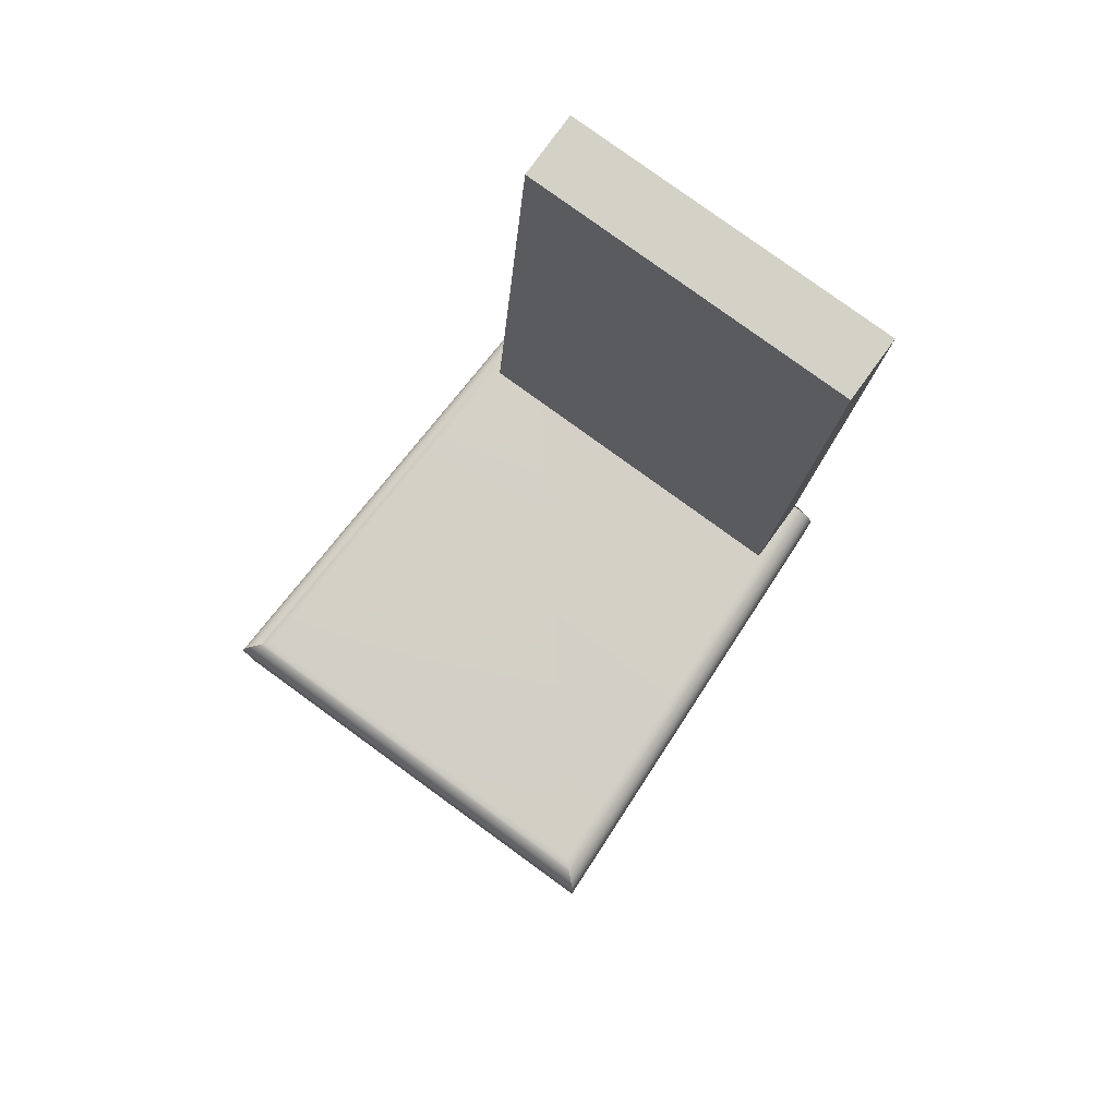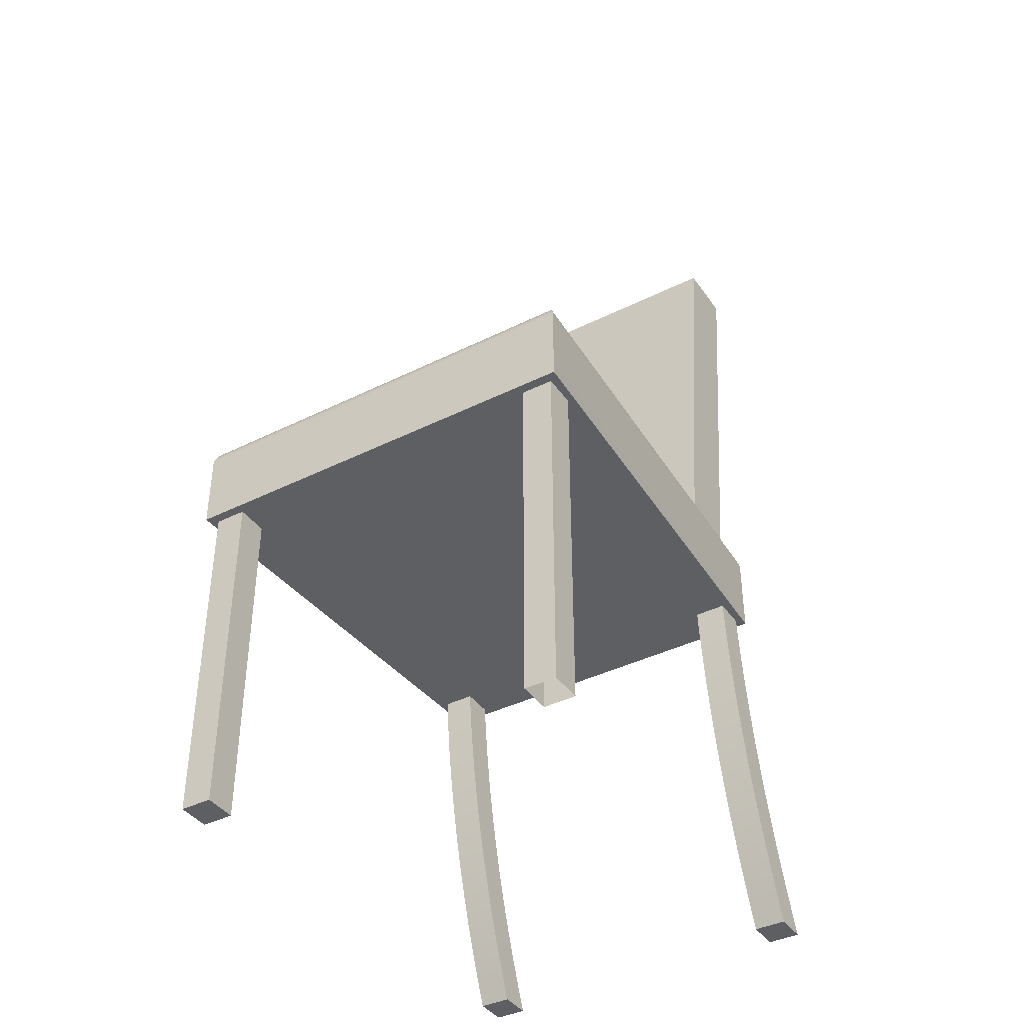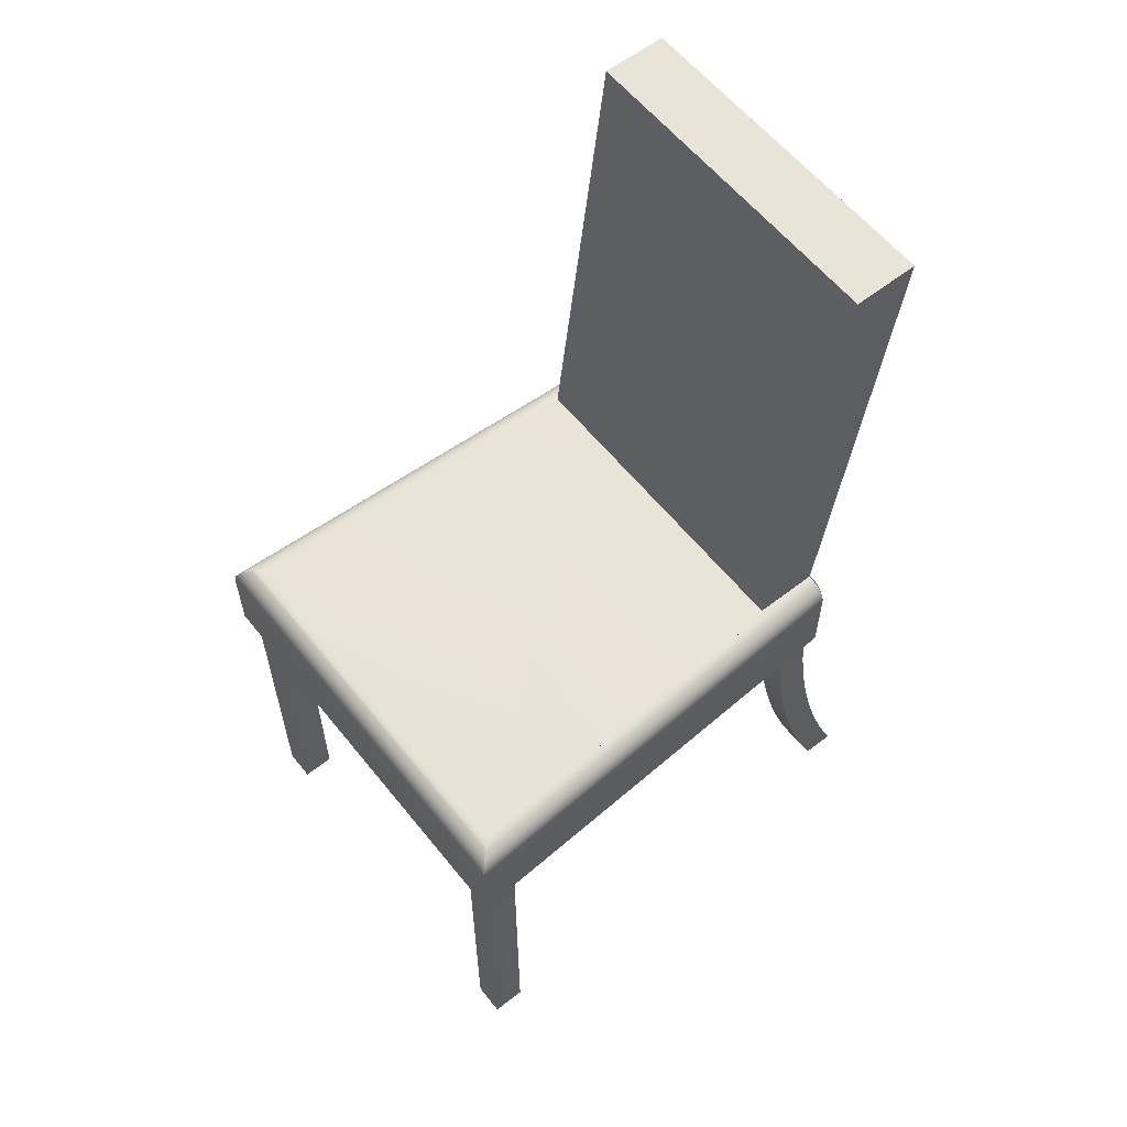
<metadata>
{"format":"obj","ext":"obj","renderer":"f3d","projection":"perspective","resolution":1024,"background":"white","views":[{"elev":79.8,"azim":-144.0,"up":"+Y"},{"elev":-40.1,"azim":-148.4,"up":"+Y"},{"elev":59.8,"azim":-128.6,"up":"+Y"}]}
</metadata>
<code>
v -0.1569 0.01842 0.04626
v -0.1293 -0.007691 0.0494
v -0.1569 -0.007691 0.0494
v -0.1293 0.01842 0.04626
v -0.1293 -0.03371 0.05323
v -0.1569 0.0446 0.07252
v -0.1569 0.0446 0.04379
v -0.1293 0.0446 0.07252
v -0.1569 -0.03371 0.05323
v -0.1293 0.0446 0.04379
v -0.1293 -0.05963 0.05773
v -0.1569 -0.05963 0.05773
v -0.1293 -0.08543 0.0629
v -0.1569 -0.08543 0.0629
v -0.1293 -0.1111 0.06875
v -0.1569 -0.1111 0.06875
v -0.1293 -0.1366 0.07526
v -0.1569 -0.1366 0.07526
v -0.1293 0.01842 0.07499
v -0.1569 0.01842 0.07499
v -0.1293 -0.007691 0.07813
v -0.1293 -0.1619 0.08244
v -0.1569 -0.007691 0.07813
v -0.1569 -0.1619 0.08244
v -0.1293 -0.03371 0.08196
v -0.1293 -0.1871 0.09027
v -0.1569 -0.03371 0.08196
v -0.1293 -0.05963 0.08646
v -0.1569 -0.1871 0.09027
v -0.1569 -0.05963 0.08646
v -0.1293 -0.212 0.09876
v -0.1293 -0.08543 0.09163
v -0.1569 -0.212 0.09876
v -0.1569 -0.08543 0.09163
v -0.1293 -0.2367 0.1079
v -0.1293 -0.1111 0.09748
v -0.1569 -0.2367 0.1079
v -0.1293 -0.1366 0.104
v -0.1569 -0.1111 0.09748
v -0.1293 -0.2612 0.1177
v -0.1569 -0.1366 0.104
v -0.1293 -0.1619 0.1112
v -0.1569 -0.2612 0.1177
v -0.1569 -0.1619 0.1112
v -0.1569 -0.2612 0.1464
v -0.1293 -0.1871 0.119
v -0.1293 -0.2612 0.1464
v -0.1569 -0.2367 0.1366
v -0.1569 -0.1871 0.119
v -0.1293 -0.212 0.1275
v -0.1293 -0.2367 0.1366
v -0.1569 -0.212 0.1275
v -0.1476 0.0446 -0.2835
v -0.1476 -0.2612 -0.3122
v -0.1476 0.0446 -0.3122
v -0.1476 -0.2612 -0.2835
v -0.1752 0.0446 -0.3122
v -0.1752 -0.2612 -0.2835
v -0.1752 -0.2612 -0.3122
v -0.1752 0.0446 -0.2835
v 0.1521 0.0446 -0.3122
v 0.1521 -0.2612 -0.3122
v 0.1521 0.0446 -0.2835
v 0.1797 0.0446 -0.3122
v 0.1521 -0.2612 -0.2835
v 0.1797 -0.2612 -0.3122
v 0.1797 -0.2612 -0.2835
v 0.1797 0.0446 -0.2835
v 0.1613 -0.007691 0.05043
v 0.1337 -0.007691 0.05043
v 0.1613 0.01842 0.04729
v 0.1337 -0.03371 0.05426
v 0.1337 0.01842 0.04729
v 0.1613 0.0446 0.07355
v 0.1613 -0.03371 0.05426
v 0.1337 0.0446 0.07355
v 0.1613 0.0446 0.04482
v 0.1337 -0.05963 0.05876
v 0.1337 0.0446 0.04482
v 0.1613 -0.05963 0.05876
v 0.1337 -0.08543 0.06393
v 0.1613 -0.08543 0.06393
v 0.1337 -0.1111 0.06978
v 0.1613 -0.1111 0.06978
v 0.1337 -0.1366 0.07629
v 0.1613 -0.1366 0.07629
v 0.1337 0.01842 0.07602
v 0.1613 0.01842 0.07602
v 0.1337 -0.007691 0.07916
v 0.1337 -0.1619 0.08347
v 0.1613 -0.007691 0.07916
v 0.1613 -0.1619 0.08347
v 0.1337 -0.03371 0.08299
v 0.1337 -0.1871 0.0913
v 0.1613 -0.03371 0.08299
v 0.1337 -0.05963 0.08749
v 0.1613 -0.1871 0.0913
v 0.1613 -0.05963 0.08749
v 0.1337 -0.212 0.09979
v 0.1337 -0.08543 0.09266
v 0.1613 -0.212 0.09979
v 0.1613 -0.08543 0.09266
v 0.1337 -0.2367 0.1089
v 0.1337 -0.1111 0.09851
v 0.1613 -0.2367 0.1089
v 0.1337 -0.1366 0.105
v 0.1613 -0.1111 0.09851
v 0.1337 -0.2612 0.1187
v 0.1613 -0.1366 0.105
v 0.1337 -0.1619 0.1122
v 0.1613 -0.2612 0.1187
v 0.1613 -0.1619 0.1122
v 0.1613 -0.2612 0.1474
v 0.1337 -0.1871 0.12
v 0.1613 -0.2367 0.1377
v 0.1337 -0.2612 0.1474
v 0.1613 -0.1871 0.12
v 0.1337 -0.212 0.1285
v 0.1613 -0.212 0.1285
v 0.1337 -0.2367 0.1377
v 0.1673 0.0446 0.08121
v -0.1831 0.0446 -0.3204
v 0.1876 0.0446 -0.3204
v -0.1629 0.0446 0.08121
v -0.1831 0.1126 -0.3204
v 0.172 0.1126 -0.01191
v 0.00225 0.08886 0.08121
v -0.1784 0.1126 -0.2273
v 0.1876 0.1126 -0.3204
v 0.1673 0.1126 0.08121
v 0.002223 0.08886 0.08121
v -0.1629 0.1126 0.08121
v -0.1829 0.1152 -0.3203
v 0.1672 0.1152 0.0812
v 0.1874 0.1152 -0.3203
v 0.1572 0.1304 0.08121
v -0.1627 0.1152 0.08121
v -0.1824 0.1178 -0.3198
v 0.1869 0.1178 -0.3198
v 0.1667 0.1178 0.08121
v -0.1622 0.1178 0.08121
v -0.1622 0.1178 0.08117
v 0.1667 0.1178 0.08117
v 0.1658 0.1203 0.08121
v -0.1614 0.1203 0.08121
v -0.1815 0.1203 -0.3189
v 0.186 0.1203 -0.3189
v 0.1647 0.1227 0.08121
v -0.1603 0.1227 0.08121
v -0.1614 0.1203 0.08113
v 0.1658 0.1203 0.08113
v 0.1633 0.1249 0.08121
v -0.1588 0.1249 0.08121
v -0.1804 0.1227 -0.3177
v 0.1848 0.1227 -0.3177
v 0.1616 0.1269 0.08121
v -0.1572 0.1269 0.08121
v -0.1603 0.1227 0.08107
v 0.1647 0.1227 0.08107
v 0.1597 0.1287 0.08121
v -0.1552 0.1287 0.08121
v -0.1789 0.1249 -0.3162
v 0.1833 0.1249 -0.3162
v 0.1575 0.1302 0.08121
v -0.1531 0.1302 0.08121
v -0.1589 0.1249 0.08099
v 0.1633 0.1249 0.08099
v -0.1508 0.1314 0.08121
v -0.1771 0.1269 -0.3145
v 0.1815 0.1269 -0.3145
v 0.1552 0.1314 0.08121
v -0.1572 0.1269 0.0809
v 0.1616 0.1269 0.0809
v 0.1528 0.1323 0.08121
v 0.1795 0.1287 -0.3125
v -0.1751 0.1287 -0.3125
v -0.1484 0.1323 0.08121
v -0.1553 0.1287 0.08079
v 0.1597 0.1287 0.08079
v 0.1503 0.1329 0.08121
v 0.1773 0.1302 -0.3103
v -0.1728 0.1302 -0.3103
v -0.1458 0.1329 0.08121
v -0.1531 0.1302 0.08068
v 0.1576 0.1302 0.08068
v 0.1477 0.1331 0.08121
v 0.1748 0.1314 -0.3079
v -0.1704 0.1314 -0.3079
v 0.1477 0.1331 0.08121
v -0.1508 0.1314 0.08055
v 0.1553 0.1314 0.08055
v -0.1624 0.1331 -0.3
v -0.1433 0.1331 0.08121
v 0.1723 0.1323 -0.3053
v -0.1678 0.1323 -0.3053
v 0.1477 0.1331 0.08014
v -0.1432 0.1331 0.08121
v -0.1484 0.1323 0.08042
v 0.1528 0.1323 0.08042
v 0.1669 0.1331 -0.3
v -0.1433 0.1331 0.08014
v 0.1696 0.1329 -0.3027
v -0.1652 0.1329 -0.3027
v 0.1503 0.1329 0.08028
v -0.1459 0.1329 0.08028
v -0.1431 0.1331 0.08068
v 0.1493 0.1331 0.02359
v 0.1493 0.1331 0.08068
v -0.1431 0.1331 0.02359
v 0.1493 0.5411 0.07386
v 0.1493 0.5411 0.1309
v -0.1431 0.5411 0.07386
v -0.1431 0.5411 0.1309
v -0.1555 0.0446 0.07355
v -0.1555 0.0446 0.04482
v -0.1555 0.0446 -0.2835
v -0.1555 0.0446 -0.3122
g mesh1_mesh1-geometry
f 1 2 3
f 2 1 4
f 3 2 1
f 4 1 2
f 5 3 2
f 2 3 5
f 6 1 3
f 3 1 6
f 7 4 1
f 1 4 7
f 4 8 2
f 2 8 4
f 3 5 9
f 9 5 3
f 2 8 5
f 5 8 2
f 1 6 7
f 7 6 1
f 6 3 9
f 9 3 6
f 4 7 10
f 10 7 4
f 8 4 10
f 10 4 8
f 11 9 5
f 5 9 11
f 5 8 11
f 11 8 5
f 6 9 12
f 12 9 6
f 9 11 12
f 12 11 9
f 11 8 13
f 13 8 11
f 6 12 14
f 14 12 6
f 13 12 11
f 11 12 13
f 13 8 15
f 15 8 13
f 12 13 14
f 14 13 12
f 6 14 16
f 16 14 6
f 15 8 17
f 17 8 15
f 15 14 13
f 13 14 15
f 14 15 16
f 16 15 14
f 6 16 18
f 18 16 6
f 17 8 19
f 19 8 17
f 17 16 15
f 15 16 17
f 16 17 18
f 18 17 16
f 6 18 20
f 20 18 6
f 6 19 8
f 8 19 6
f 17 19 21
f 21 19 17
f 22 18 17
f 17 18 22
f 20 18 23
f 23 18 20
f 19 6 20
f 20 6 19
f 20 21 19
f 19 21 20
f 17 21 22
f 22 21 17
f 18 22 24
f 24 22 18
f 23 18 24
f 24 18 23
f 21 20 23
f 23 20 21
f 22 21 25
f 25 21 22
f 26 24 22
f 22 24 26
f 23 24 27
f 27 24 23
f 23 25 21
f 21 25 23
f 22 25 28
f 28 25 22
f 24 26 29
f 29 26 24
f 22 28 26
f 26 28 22
f 27 24 30
f 30 24 27
f 25 23 27
f 27 23 25
f 27 28 25
f 25 28 27
f 31 29 26
f 26 29 31
f 30 24 29
f 29 24 30
f 26 28 32
f 32 28 26
f 28 27 30
f 30 27 28
f 29 31 33
f 33 31 29
f 26 32 31
f 31 32 26
f 30 29 34
f 34 29 30
f 30 32 28
f 28 32 30
f 35 33 31
f 31 33 35
f 34 29 33
f 33 29 34
f 31 32 36
f 36 32 31
f 32 30 34
f 34 30 32
f 33 35 37
f 37 35 33
f 31 38 35
f 35 38 31
f 34 33 39
f 39 33 34
f 34 36 32
f 32 36 34
f 31 36 38
f 38 36 31
f 40 37 35
f 35 37 40
f 41 33 37
f 37 33 41
f 35 38 42
f 42 38 35
f 39 33 41
f 41 33 39
f 36 34 39
f 39 34 36
f 39 38 36
f 36 38 39
f 37 40 43
f 43 40 37
f 35 42 40
f 40 42 35
f 41 37 44
f 44 37 41
f 41 42 38
f 38 42 41
f 38 39 41
f 41 39 38
f 40 45 43
f 43 45 40
f 44 37 43
f 43 37 44
f 40 42 46
f 46 42 40
f 42 41 44
f 44 41 42
f 45 40 47
f 47 40 45
f 48 43 45
f 45 43 48
f 44 43 49
f 49 43 44
f 44 46 42
f 42 46 44
f 40 46 50
f 50 46 40
f 40 51 47
f 47 51 40
f 47 48 45
f 45 48 47
f 52 43 48
f 48 43 52
f 49 43 52
f 52 43 49
f 46 44 49
f 49 44 46
f 49 50 46
f 46 50 49
f 40 50 51
f 51 50 40
f 48 47 51
f 51 47 48
f 51 52 48
f 48 52 51
f 50 49 52
f 52 49 50
f 52 51 50
f 50 51 52
g mesh2_mesh2-geometry
l 51 47
l 50 51
l 47 40
l 45 47
l 46 50
l 35 40
l 43 40
l 48 45
l 43 45
l 42 46
l 31 35
l 37 43
l 52 48
l 38 42
l 26 31
l 33 37
l 49 52
l 36 38
l 22 26
l 29 33
l 44 49
l 32 36
l 17 22
l 24 29
l 41 44
l 28 32
l 15 17
l 18 24
l 39 41
l 25 28
l 13 15
l 16 18
l 34 39
l 21 25
l 11 13
l 14 16
l 30 34
l 19 21
l 5 11
l 12 14
l 27 30
l 8 19
l 2 5
l 9 12
l 23 27
l 4 2
l 3 9
l 20 23
l 10 4
l 1 3
l 6 20
l 7 1
g mesh3_mesh3-geometry
f 53 54 55
f 54 53 56
f 54 57 55
f 53 58 56
f 57 54 59
f 58 53 60
f 58 57 59
f 57 58 60
g mesh3_mesh3-geometry
f 55 54 53
f 56 53 54
f 55 57 54
f 56 58 53
f 56 59 54
f 54 59 56
f 59 54 57
f 60 53 58
f 59 56 58
f 58 56 59
f 59 57 58
f 60 58 57
g mesh4_mesh4-geometry
f 61 62 63
f 63 62 61
f 61 64 62
f 62 64 61
f 65 63 62
f 62 63 65
f 66 62 64
f 64 62 66
f 65 67 63
f 63 67 65
f 62 66 65
f 65 66 62
f 66 64 67
f 67 64 66
f 67 65 66
f 66 65 67
f 68 63 67
f 67 63 68
f 68 67 64
f 64 67 68
g mesh5_mesh5-geometry
l 67 65
l 67 68
l 66 67
l 65 63
l 65 62
l 66 62
l 64 66
l 61 62
g mesh6_mesh6-geometry
f 69 70 71
f 71 70 69
f 70 69 72
f 72 69 70
f 73 71 70
f 70 71 73
f 69 71 74
f 74 71 69
f 75 72 69
f 69 72 75
f 72 76 70
f 70 76 72
f 71 73 77
f 77 73 71
f 70 76 73
f 73 76 70
f 77 74 71
f 71 74 77
f 75 69 74
f 74 69 75
f 72 75 78
f 78 75 72
f 78 76 72
f 72 76 78
f 79 77 73
f 73 77 79
f 79 73 76
f 76 73 79
f 80 75 74
f 74 75 80
f 80 78 75
f 75 78 80
f 81 76 78
f 78 76 81
f 82 80 74
f 74 80 82
f 78 80 81
f 81 80 78
f 83 76 81
f 81 76 83
f 82 81 80
f 80 81 82
f 84 82 74
f 74 82 84
f 85 76 83
f 83 76 85
f 81 82 83
f 83 82 81
f 84 83 82
f 82 83 84
f 86 84 74
f 74 84 86
f 87 76 85
f 85 76 87
f 83 84 85
f 85 84 83
f 86 85 84
f 84 85 86
f 88 86 74
f 74 86 88
f 76 87 74
f 74 87 76
f 89 87 85
f 85 87 89
f 85 86 90
f 90 86 85
f 91 86 88
f 88 86 91
f 88 74 87
f 87 74 88
f 87 89 88
f 88 89 87
f 90 89 85
f 85 89 90
f 92 90 86
f 86 90 92
f 92 86 91
f 91 86 92
f 91 88 89
f 89 88 91
f 93 89 90
f 90 89 93
f 90 92 94
f 94 92 90
f 95 92 91
f 91 92 95
f 89 93 91
f 91 93 89
f 96 93 90
f 90 93 96
f 97 94 92
f 92 94 97
f 94 96 90
f 90 96 94
f 98 92 95
f 95 92 98
f 95 91 93
f 93 91 95
f 93 96 95
f 95 96 93
f 94 97 99
f 99 97 94
f 97 92 98
f 98 92 97
f 100 96 94
f 94 96 100
f 98 95 96
f 96 95 98
f 101 99 97
f 97 99 101
f 99 100 94
f 94 100 99
f 102 97 98
f 98 97 102
f 96 100 98
f 98 100 96
f 99 101 103
f 103 101 99
f 101 97 102
f 102 97 101
f 104 100 99
f 99 100 104
f 102 98 100
f 100 98 102
f 105 103 101
f 101 103 105
f 103 106 99
f 99 106 103
f 107 101 102
f 102 101 107
f 100 104 102
f 102 104 100
f 106 104 99
f 99 104 106
f 103 105 108
f 108 105 103
f 105 101 109
f 109 101 105
f 110 106 103
f 103 106 110
f 109 101 107
f 107 101 109
f 107 102 104
f 104 102 107
f 104 106 107
f 107 106 104
f 111 108 105
f 105 108 111
f 108 110 103
f 103 110 108
f 112 105 109
f 109 105 112
f 106 110 109
f 109 110 106
f 109 107 106
f 106 107 109
f 111 113 108
f 108 113 111
f 111 105 112
f 112 105 111
f 114 110 108
f 108 110 114
f 112 109 110
f 110 109 112
f 113 111 115
f 115 111 113
f 116 108 113
f 113 108 116
f 117 111 112
f 112 111 117
f 110 114 112
f 112 114 110
f 118 114 108
f 108 114 118
f 115 111 119
f 119 111 115
f 113 115 116
f 116 115 113
f 116 120 108
f 108 120 116
f 119 111 117
f 117 111 119
f 117 112 114
f 114 112 117
f 114 118 117
f 117 118 114
f 120 118 108
f 108 118 120
f 115 119 120
f 120 119 115
f 120 116 115
f 115 116 120
f 119 117 118
f 118 117 119
f 118 120 119
f 119 120 118
g mesh7_mesh7-geometry
l 120 116
l 118 120
l 116 108
l 113 116
l 114 118
l 103 108
l 111 108
l 115 113
l 111 113
l 110 114
l 99 103
l 105 111
l 119 115
l 106 110
l 94 99
l 101 105
l 117 119
l 104 106
l 90 94
l 97 101
l 112 117
l 100 104
l 85 90
l 92 97
l 109 112
l 96 100
l 83 85
l 86 92
l 107 109
l 93 96
l 81 83
l 84 86
l 102 107
l 89 93
l 78 81
l 82 84
l 98 102
l 87 89
l 72 78
l 80 82
l 95 98
l 76 87
l 70 72
l 75 80
l 91 95
l 73 70
l 69 75
l 88 91
l 79 73
l 71 69
l 74 88
l 77 71
g mesh8_mesh8-geometry
f 121 122 123
f 122 121 124
f 123 122 121
f 124 121 122
f 125 123 122
f 122 123 125
f 126 121 123
f 123 121 126
f 127 124 121
f 121 124 127
f 128 122 124
f 124 122 128
f 123 125 129
f 129 125 123
f 122 128 125
f 125 128 122
f 121 126 130
f 130 126 121
f 126 123 129
f 129 123 126
f 124 127 131
f 131 127 124
f 130 127 121
f 121 127 130
f 132 128 124
f 124 128 132
f 133 129 125
f 125 129 133
f 128 133 125
f 125 133 128
f 126 134 130
f 130 134 126
f 135 126 129
f 129 126 135
f 132 131 127
f 127 131 132
f 131 132 124
f 124 132 131
f 127 130 136
f 136 130 127
f 137 128 132
f 132 128 137
f 129 133 135
f 135 133 129
f 133 128 137
f 137 128 133
f 126 135 134
f 134 135 126
f 136 130 134
f 134 130 136
f 132 127 136
f 136 127 132
f 132 136 137
f 137 136 132
f 138 135 133
f 133 135 138
f 137 138 133
f 133 138 137
f 139 134 135
f 135 134 139
f 136 134 140
f 140 134 136
f 137 136 141
f 141 136 137
f 135 138 139
f 139 138 135
f 138 137 142
f 142 137 138
f 134 139 143
f 143 139 134
f 136 140 144
f 144 140 136
f 141 136 145
f 145 136 141
f 146 139 138
f 138 139 146
f 142 146 138
f 138 146 142
f 147 143 139
f 139 143 147
f 136 144 148
f 148 144 136
f 145 136 149
f 149 136 145
f 139 146 147
f 147 146 139
f 146 142 150
f 150 142 146
f 143 147 151
f 151 147 143
f 136 148 152
f 152 148 136
f 149 136 153
f 153 136 149
f 154 147 146
f 146 147 154
f 150 154 146
f 146 154 150
f 155 151 147
f 147 151 155
f 136 152 156
f 156 152 136
f 153 136 157
f 157 136 153
f 147 154 155
f 155 154 147
f 154 150 158
f 158 150 154
f 151 155 159
f 159 155 151
f 136 156 160
f 160 156 136
f 157 136 161
f 161 136 157
f 162 155 154
f 154 155 162
f 158 162 154
f 154 162 158
f 163 159 155
f 155 159 163
f 136 160 164
f 164 160 136
f 161 136 165
f 165 136 161
f 155 162 163
f 163 162 155
f 162 158 166
f 166 158 162
f 159 163 167
f 167 163 159
f 165 136 168
f 168 136 165
f 169 163 162
f 162 163 169
f 166 169 162
f 162 169 166
f 170 167 163
f 163 167 170
f 168 136 171
f 171 136 168
f 163 169 170
f 170 169 163
f 169 166 172
f 172 166 169
f 167 170 173
f 173 170 167
f 168 171 174
f 174 171 168
f 169 175 170
f 170 175 169
f 172 176 169
f 169 176 172
f 175 173 170
f 170 173 175
f 168 174 177
f 177 174 168
f 175 169 176
f 176 169 175
f 176 172 178
f 178 172 176
f 173 175 179
f 179 175 173
f 177 174 180
f 180 174 177
f 176 181 175
f 175 181 176
f 178 182 176
f 176 182 178
f 181 179 175
f 175 179 181
f 177 180 183
f 183 180 177
f 181 176 182
f 182 176 181
f 182 178 184
f 184 178 182
f 179 181 185
f 185 181 179
f 183 180 186
f 186 180 183
f 182 187 181
f 181 187 182
f 184 188 182
f 182 188 184
f 187 185 181
f 181 185 187
f 183 186 189
f 189 186 183
f 187 182 188
f 188 182 187
f 188 184 190
f 190 184 188
f 185 187 191
f 191 187 185
f 186 192 189
f 189 192 186
f 189 193 183
f 183 193 189
f 188 194 187
f 187 194 188
f 190 195 188
f 188 195 190
f 194 191 187
f 187 191 194
f 196 192 186
f 186 192 196
f 189 192 197
f 197 192 189
f 193 189 197
f 197 189 193
f 194 188 195
f 195 188 194
f 195 190 198
f 198 190 195
f 191 194 199
f 199 194 191
f 192 196 200
f 200 196 192
f 197 192 201
f 201 192 197
f 193 197 201
f 201 197 193
f 195 202 194
f 194 202 195
f 198 203 195
f 195 203 198
f 202 199 194
f 194 199 202
f 204 200 196
f 196 200 204
f 200 203 192
f 192 203 200
f 192 205 201
f 201 205 192
f 202 195 203
f 203 195 202
f 203 198 205
f 205 198 203
f 199 202 204
f 204 202 199
f 200 204 202
f 202 204 200
f 203 200 202
f 202 200 203
f 205 192 203
f 203 192 205
g mesh9_mesh9-geometry
f 206 207 208
f 207 206 209
f 208 207 206
f 209 206 207
f 207 208 210
f 208 206 211
f 209 212 206
f 209 207 212
f 211 210 208
f 210 212 207
f 213 211 206
f 213 206 212
f 210 211 212
f 213 212 211
g mesh9_mesh9-geometry
f 210 208 207
f 211 206 208
f 206 212 209
f 208 210 211
f 206 211 213
f 212 206 213
f 212 211 210
f 211 212 213
g mesh9_mesh9-geometry
f 212 207 209
f 207 212 210
g mesh10_mesh10-geometry
l 206 209
l 206 208
l 209 207
l 208 207
g mesh11_mesh11-geometry
l 214 215
g mesh12_mesh12-geometry
l 216 217

</code>
